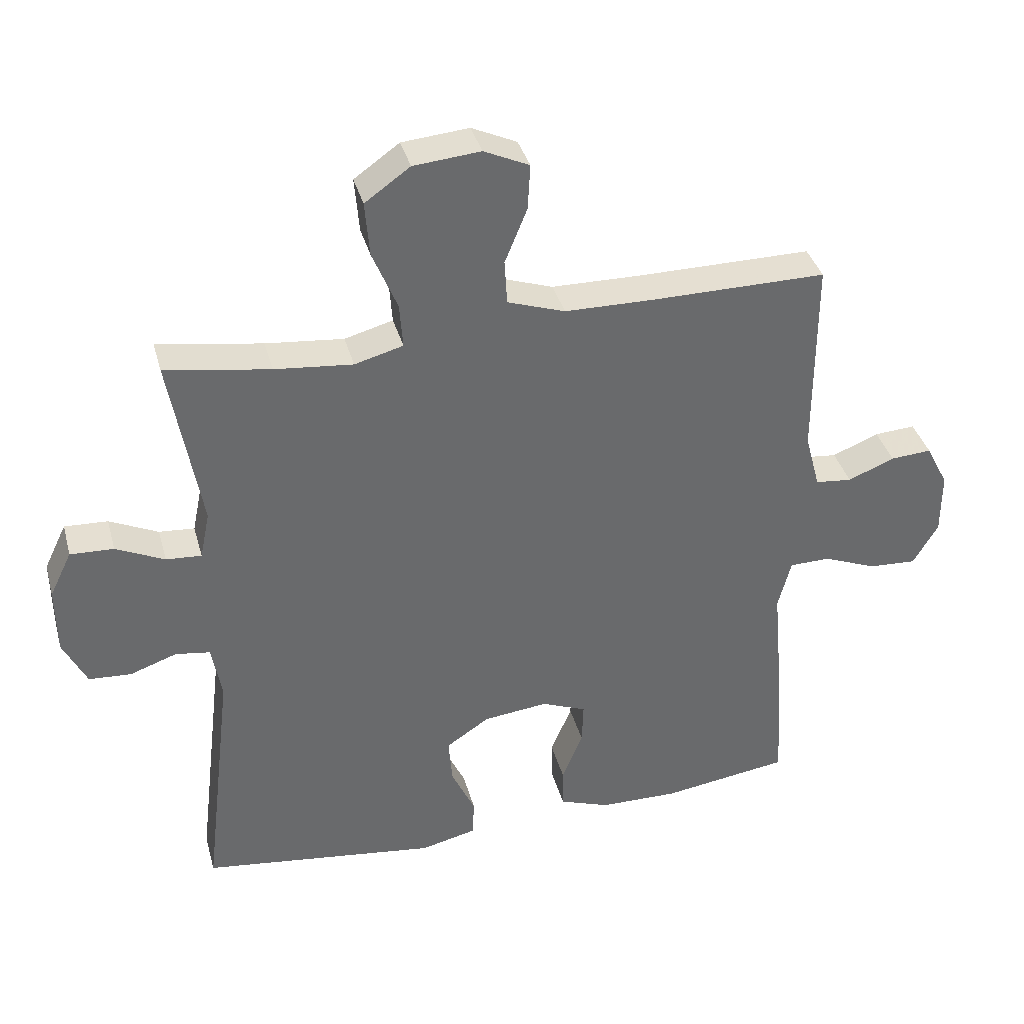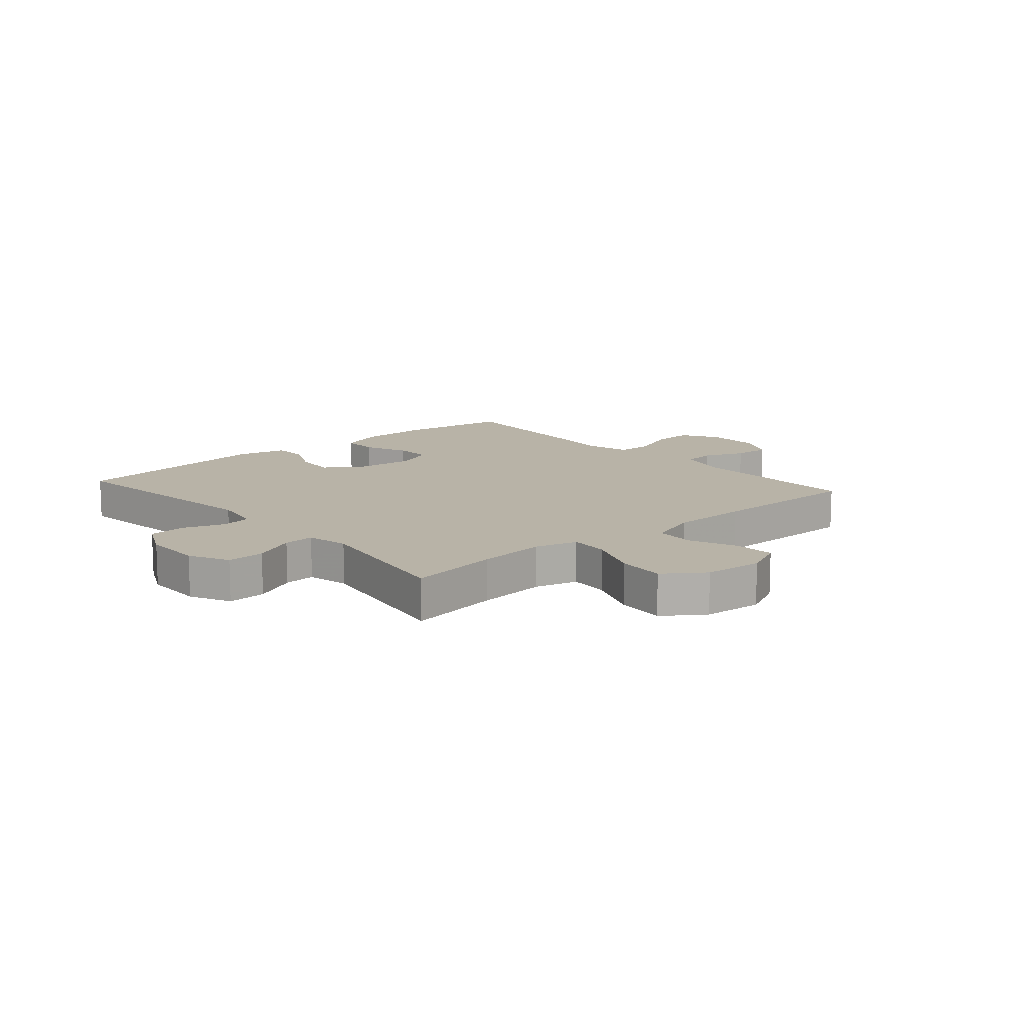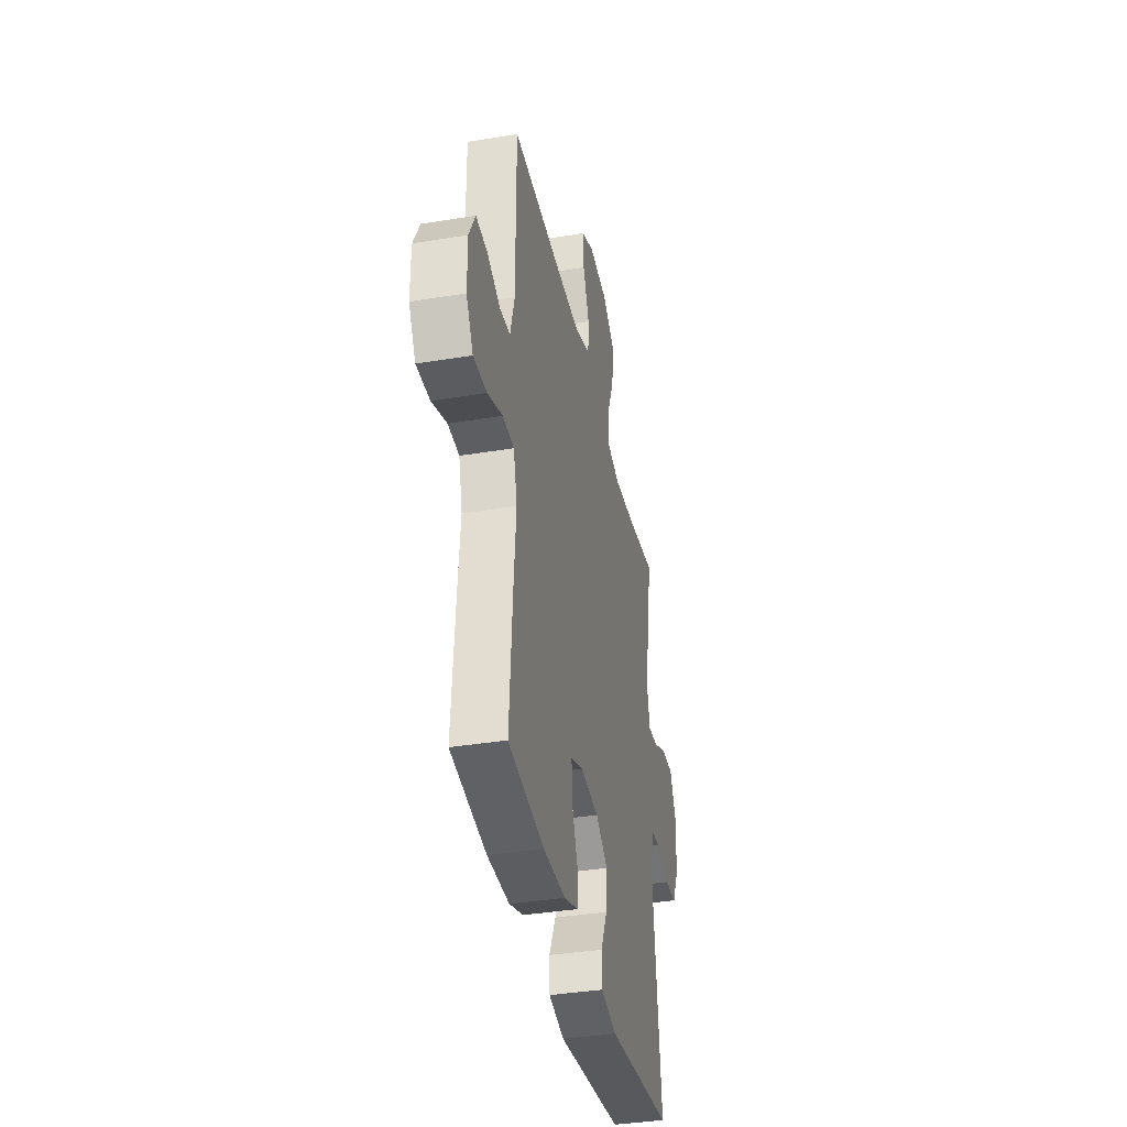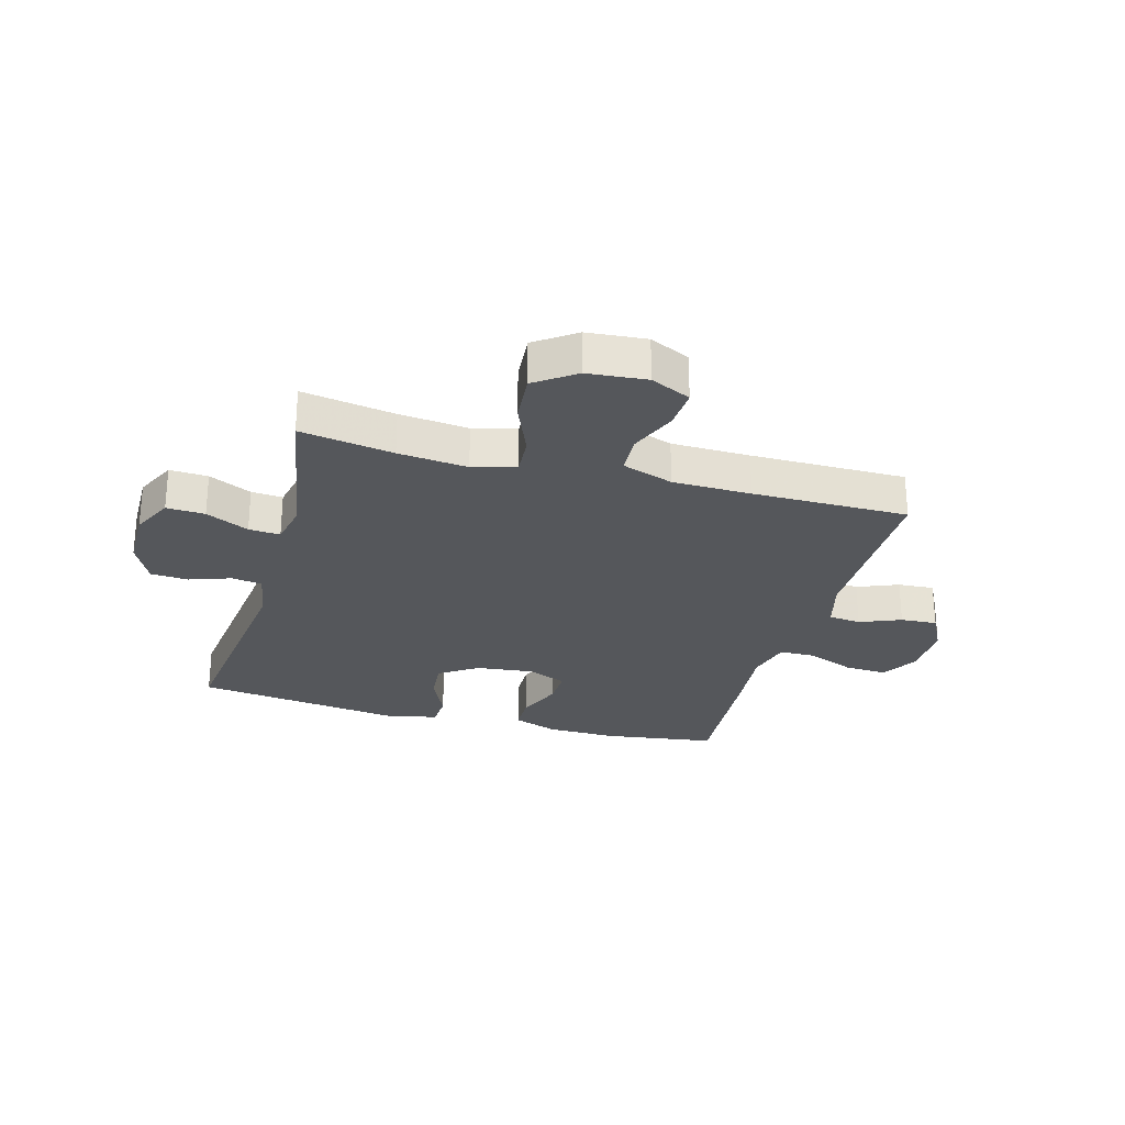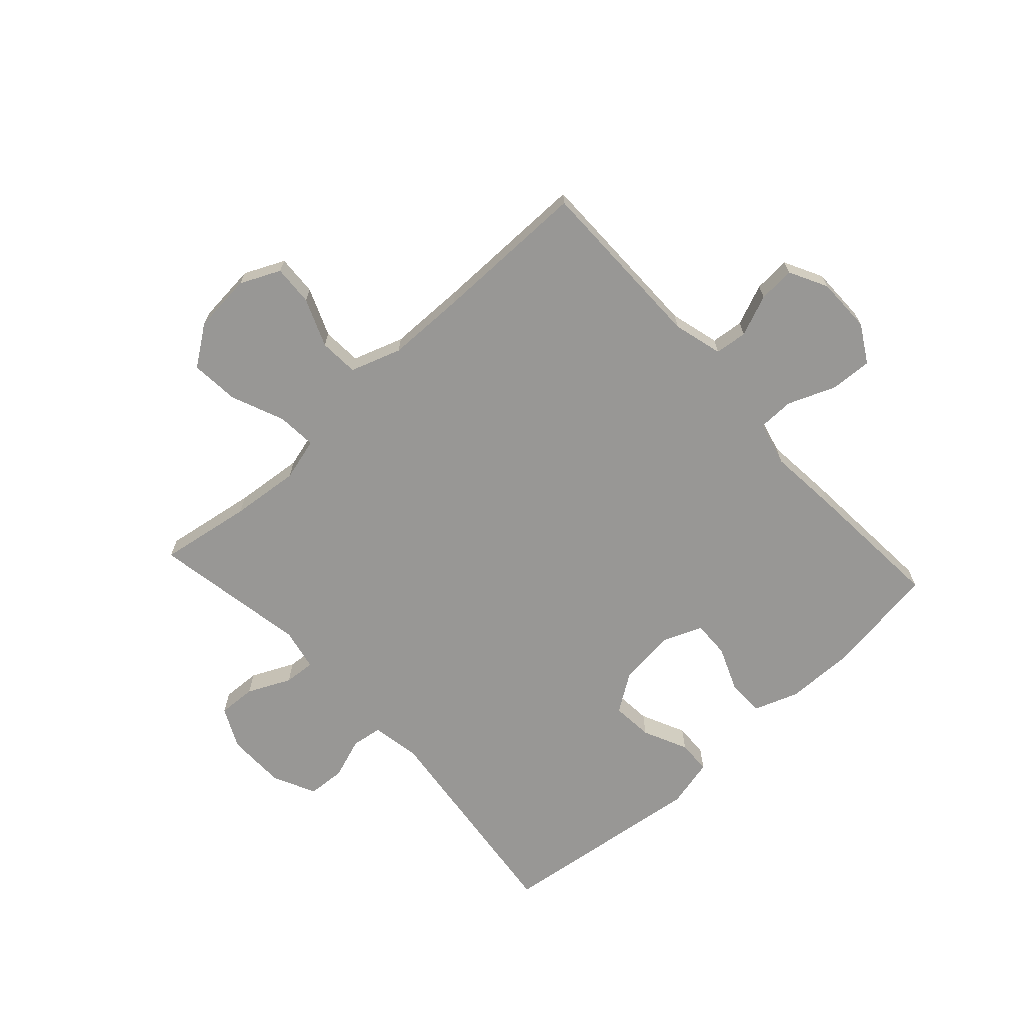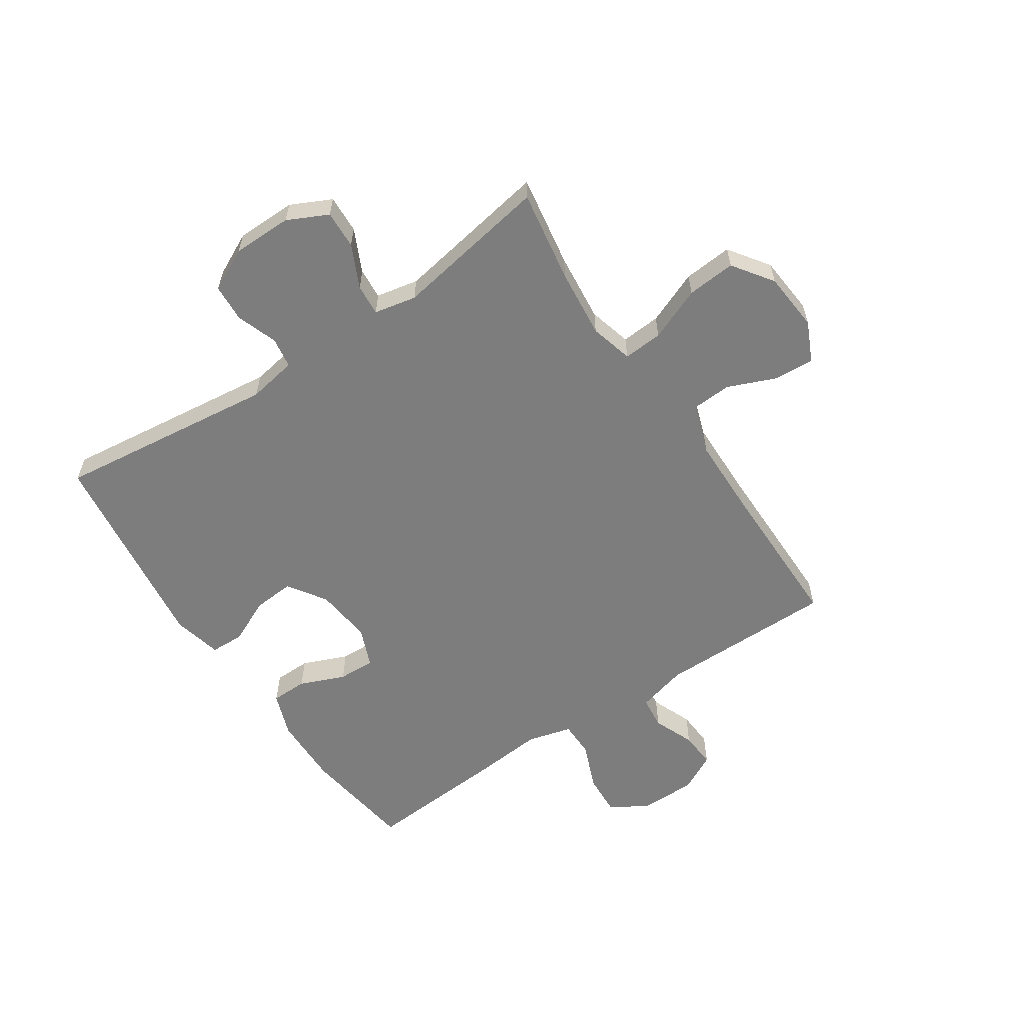
<metadata>
{"format":"obj","ext":"obj","renderer":"f3d","projection":"perspective","resolution":1024,"background":"white","views":[{"elev":37.3,"azim":-14.9,"up":"+Z"},{"elev":12.7,"azim":-41.2,"up":"+Y"},{"elev":-37.6,"azim":101.9,"up":"+Z"},{"elev":-26.9,"azim":-15.6,"up":"+Y"},{"elev":-68.2,"azim":42.5,"up":"+Y"},{"elev":-59.2,"azim":-56.3,"up":"+Y"}]}
</metadata>
<code>
v 0.5 0.07 0.5
v 0.5 0.07 0.193
v 0.523 0.07 0.107
v 0.579 0.07 0.101
v 0.65 0.07 0.13
v 0.713 0.07 0.134
v 0.747 0.07 0.068
v 0.747 0.07 -0.028
v 0.709 0.07 -0.093
v 0.636 0.07 -0.089
v 0.554 0.07 -0.056
v 0.492 0.07 -0.057
v 0.472 0.07 -0.134
v 0.483 0.07 -0.256
v 0.5 0.07 -0.5
v 0.305 0.07 -0.528
v 0.184 0.07 -0.526
v 0.107 0.07 -0.498
v 0.106 0.07 -0.435
v 0.138 0.07 -0.357
v 0.14 0.07 -0.293
v 0.072 0.07 -0.265
v -0.027 0.07 -0.276
v -0.093 0.07 -0.32
v -0.087 0.07 -0.392
v -0.051 0.07 -0.469
v -0.053 0.07 -0.527
v -0.138 0.07 -0.547
v -0.5 0.07 -0.5
v -0.455 0.07 -0.118
v -0.47 0.07 -0.033
v -0.523 0.07 -0.025
v -0.594 0.07 -0.05
v -0.659 0.07 -0.046
v -0.695 0.07 0.027
v -0.696 0.07 0.13
v -0.662 0.07 0.2
v -0.596 0.07 0.197
v -0.522 0.07 0.162
v -0.468 0.07 0.158
v -0.453 0.07 0.231
v -0.5 0.07 0.5
v -0.34 0.07 0.474
v -0.221 0.07 0.462
v -0.147 0.07 0.482
v -0.152 0.07 0.55
v -0.19 0.07 0.642
v -0.197 0.07 0.726
v -0.128 0.07 0.775
v -0.026 0.07 0.784
v 0.043 0.07 0.752
v 0.039 0.07 0.682
v 0.005 0.07 0.599
v 0.009 0.07 0.531
v 0.097 0.07 0.501
v 0.232 0.07 0.499
v 0.5 0 0.5
v 0.5 0 0.193
v 0.523 0 0.107
v 0.579 0 0.101
v 0.65 0 0.13
v 0.713 0 0.134
v 0.747 0 0.068
v 0.747 0 -0.028
v 0.709 0 -0.093
v 0.636 0 -0.089
v 0.554 0 -0.056
v 0.492 0 -0.057
v 0.472 0 -0.134
v 0.483 0 -0.256
v 0.5 0 -0.5
v 0.305 0 -0.528
v 0.184 0 -0.526
v 0.107 0 -0.498
v 0.106 0 -0.435
v 0.138 0 -0.357
v 0.14 0 -0.293
v 0.072 0 -0.265
v -0.027 0 -0.276
v -0.093 0 -0.32
v -0.087 0 -0.392
v -0.051 0 -0.469
v -0.053 0 -0.527
v -0.138 0 -0.547
v -0.5 0 -0.5
v -0.455 0 -0.118
v -0.47 0 -0.033
v -0.523 0 -0.025
v -0.594 0 -0.05
v -0.659 0 -0.046
v -0.695 0 0.027
v -0.696 0 0.13
v -0.662 0 0.2
v -0.596 0 0.197
v -0.522 0 0.162
v -0.468 0 0.158
v -0.453 0 0.231
v -0.5 0 0.5
v -0.34 0 0.474
v -0.221 0 0.462
v -0.147 0 0.482
v -0.152 0 0.55
v -0.19 0 0.642
v -0.197 0 0.726
v -0.128 0 0.775
v -0.026 0 0.784
v 0.043 0 0.752
v 0.039 0 0.682
v 0.005 0 0.599
v 0.009 0 0.531
v 0.097 0 0.501
v 0.232 0 0.499
f 50 51 52 53
f 50 53 54
f 49 50 54
f 46 47 48 49
f 45 46 49 54
f 41 42 43
f 40 41 43 44
f 36 37 38 39
f 36 39 40
f 35 36 40
f 32 33 34 35
f 31 32 35 40
f 30 31 40 44
f 25 26 27 28
f 24 25 28 29
f 23 24 29 30
f 17 18 19 20
f 17 20 21
f 16 17 21
f 13 14 15 16
f 12 13 16 21
f 8 9 10 11
f 8 11 12
f 7 8 12
f 4 5 6 7
f 3 4 7 12
f 2 3 12 21
f 56 1 2 21
f 45 54 55
f 22 23 30 44
f 44 45 55 56
f 21 22 44 56
f 109 108 107 106
f 110 109 106
f 110 106 105
f 105 104 103 102
f 110 105 102 101
f 99 98 97
f 100 99 97 96
f 95 94 93 92
f 96 95 92
f 96 92 91
f 91 90 89 88
f 96 91 88 87
f 100 96 87 86
f 84 83 82 81
f 85 84 81 80
f 86 85 80 79
f 76 75 74 73
f 77 76 73
f 77 73 72
f 72 71 70 69
f 77 72 69 68
f 67 66 65 64
f 68 67 64
f 68 64 63
f 63 62 61 60
f 68 63 60 59
f 77 68 59 58
f 77 58 57 112
f 111 110 101
f 100 86 79 78
f 112 111 101 100
f 112 100 78 77
f 1 57 58 2
f 2 58 59 3
f 3 59 60 4
f 4 60 61 5
f 5 61 62 6
f 6 62 63 7
f 7 63 64 8
f 8 64 65 9
f 9 65 66 10
f 10 66 67 11
f 11 67 68 12
f 12 68 69 13
f 13 69 70 14
f 14 70 71 15
f 15 71 72 16
f 16 72 73 17
f 17 73 74 18
f 18 74 75 19
f 19 75 76 20
f 20 76 77 21
f 21 77 78 22
f 22 78 79 23
f 23 79 80 24
f 24 80 81 25
f 25 81 82 26
f 26 82 83 27
f 27 83 84 28
f 28 84 85 29
f 29 85 86 30
f 30 86 87 31
f 31 87 88 32
f 32 88 89 33
f 33 89 90 34
f 34 90 91 35
f 35 91 92 36
f 36 92 93 37
f 37 93 94 38
f 38 94 95 39
f 39 95 96 40
f 40 96 97 41
f 41 97 98 42
f 42 98 99 43
f 43 99 100 44
f 44 100 101 45
f 45 101 102 46
f 46 102 103 47
f 47 103 104 48
f 48 104 105 49
f 49 105 106 50
f 50 106 107 51
f 51 107 108 52
f 52 108 109 53
f 53 109 110 54
f 54 110 111 55
f 55 111 112 56
f 56 112 57 1

</code>
